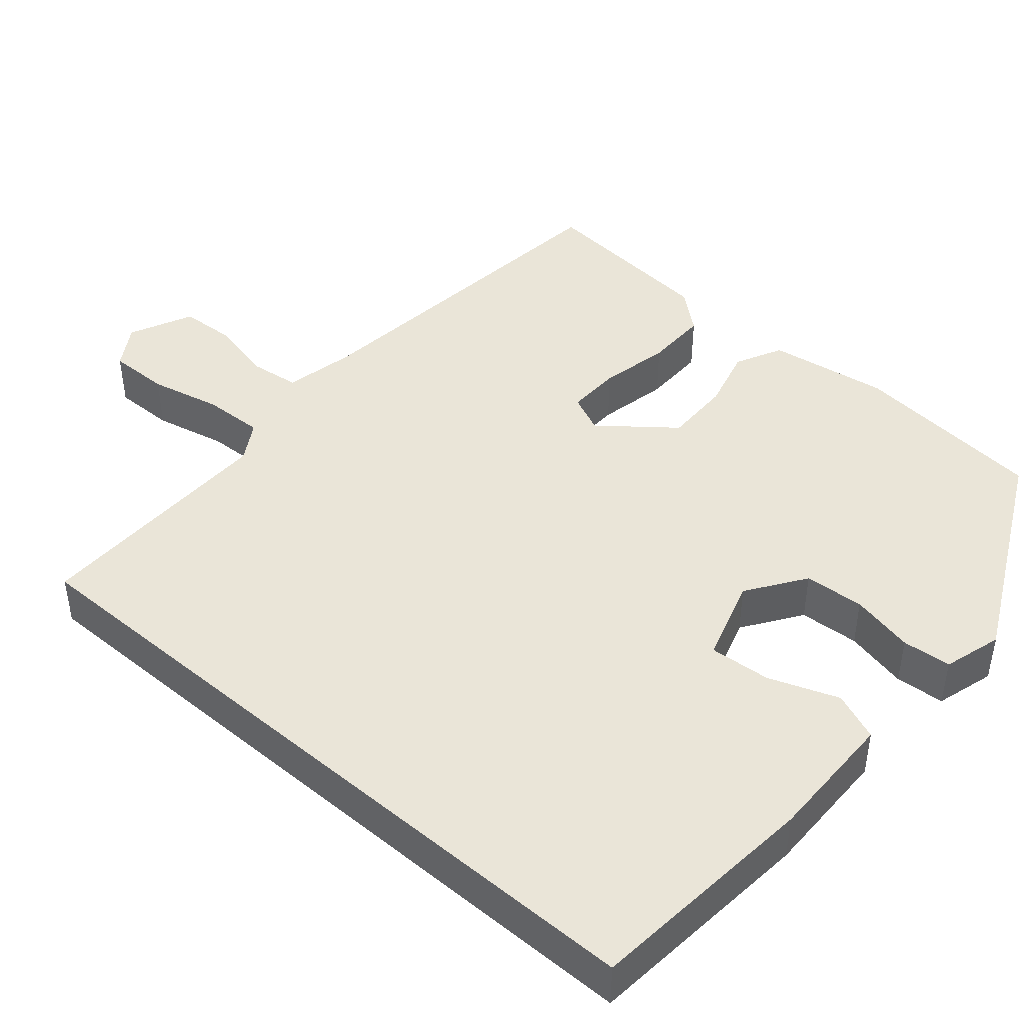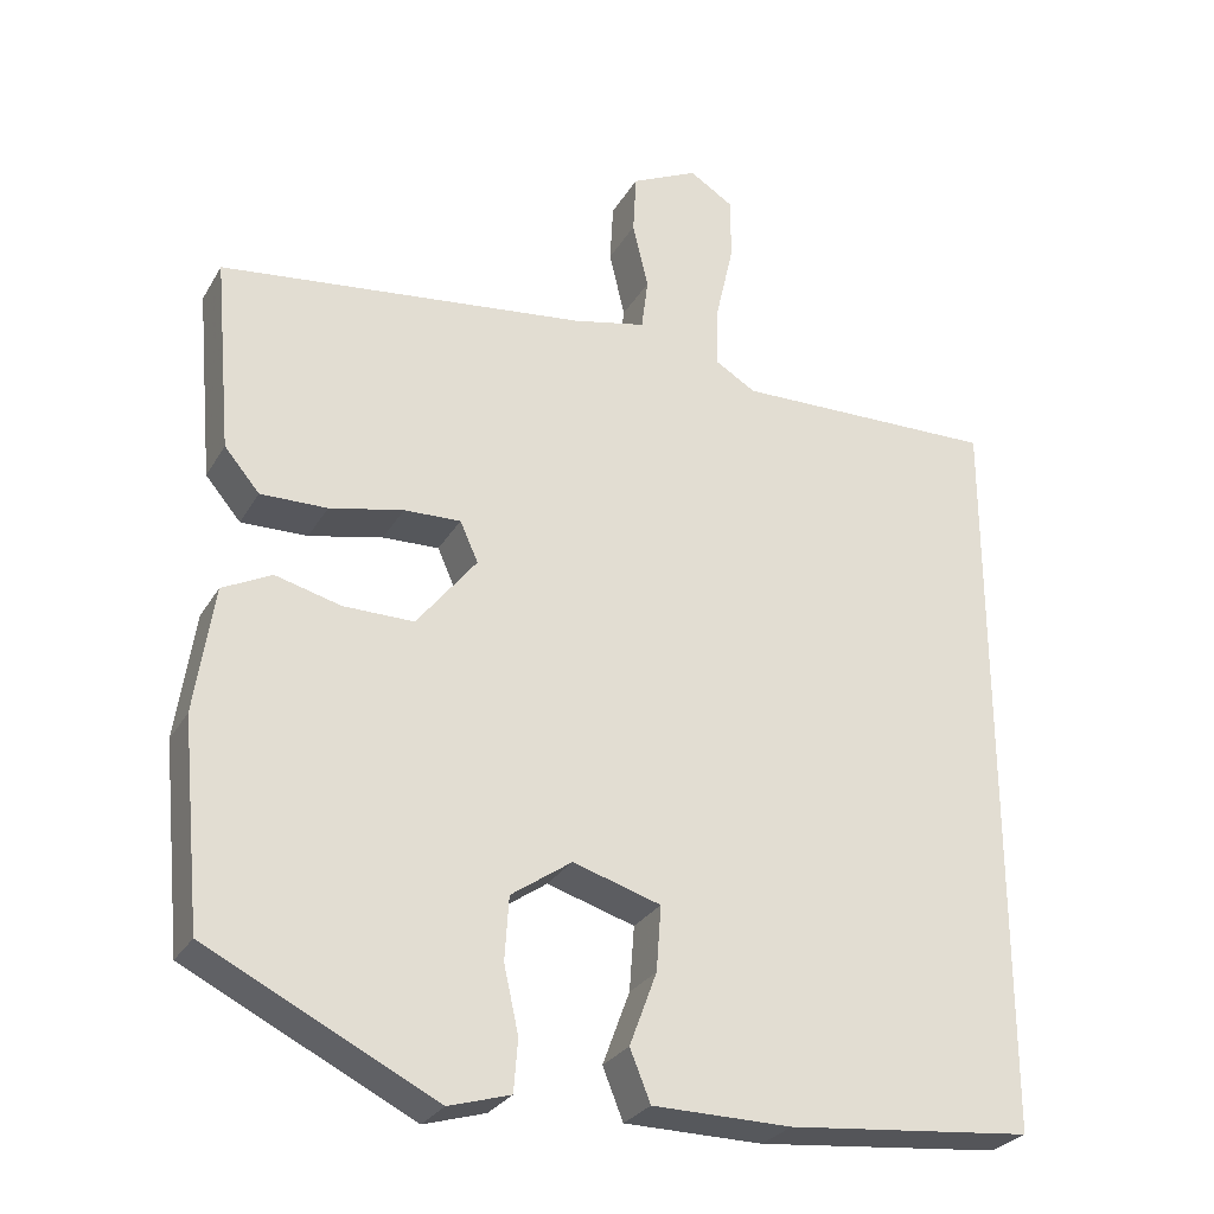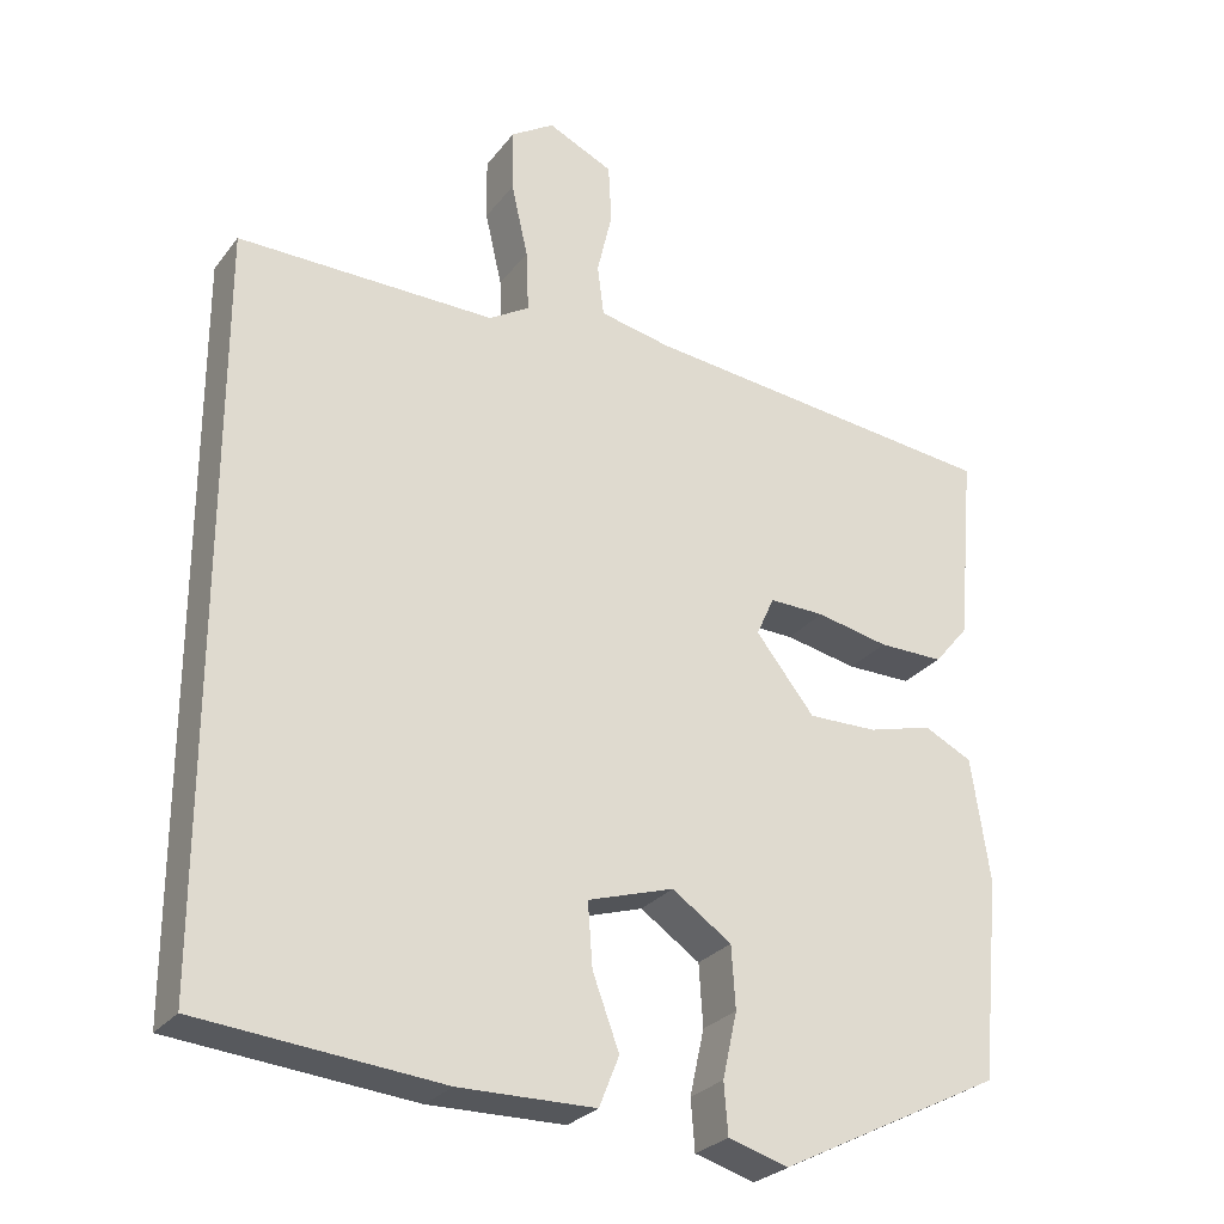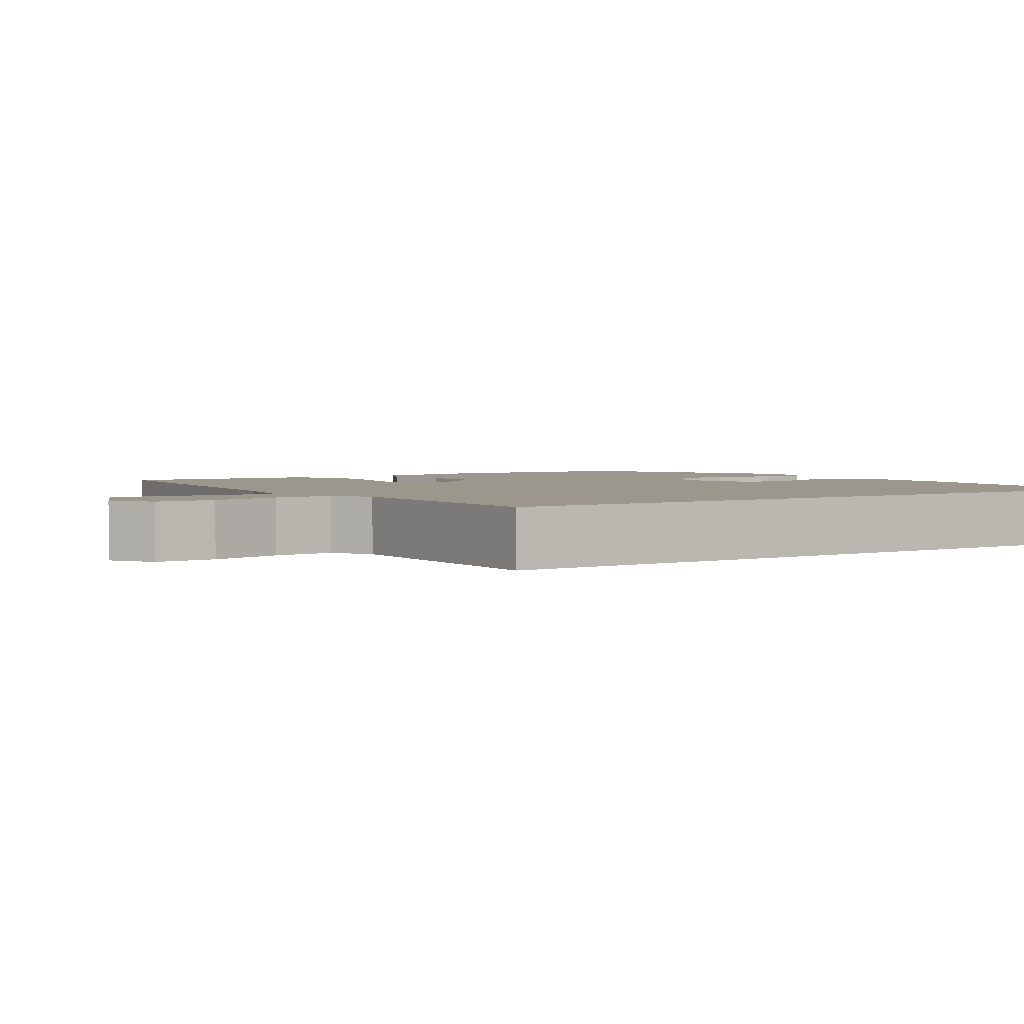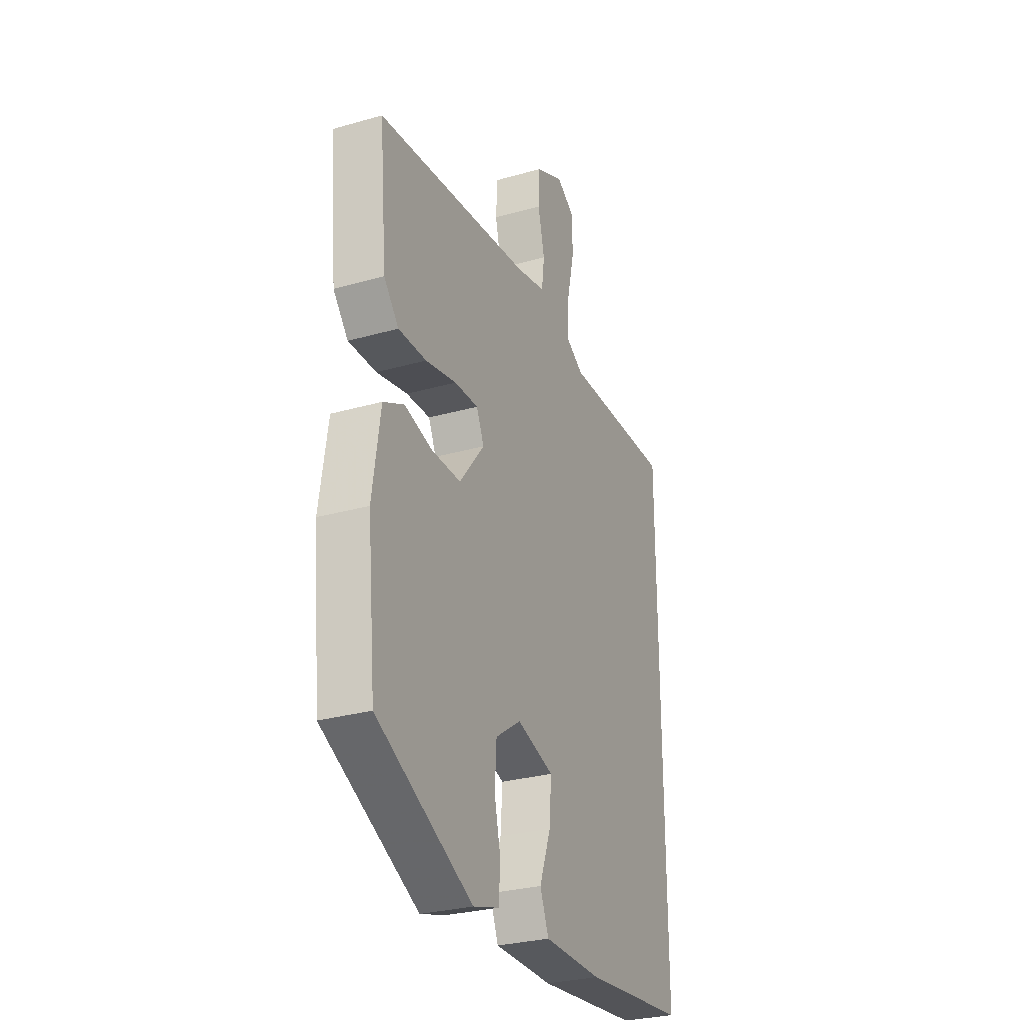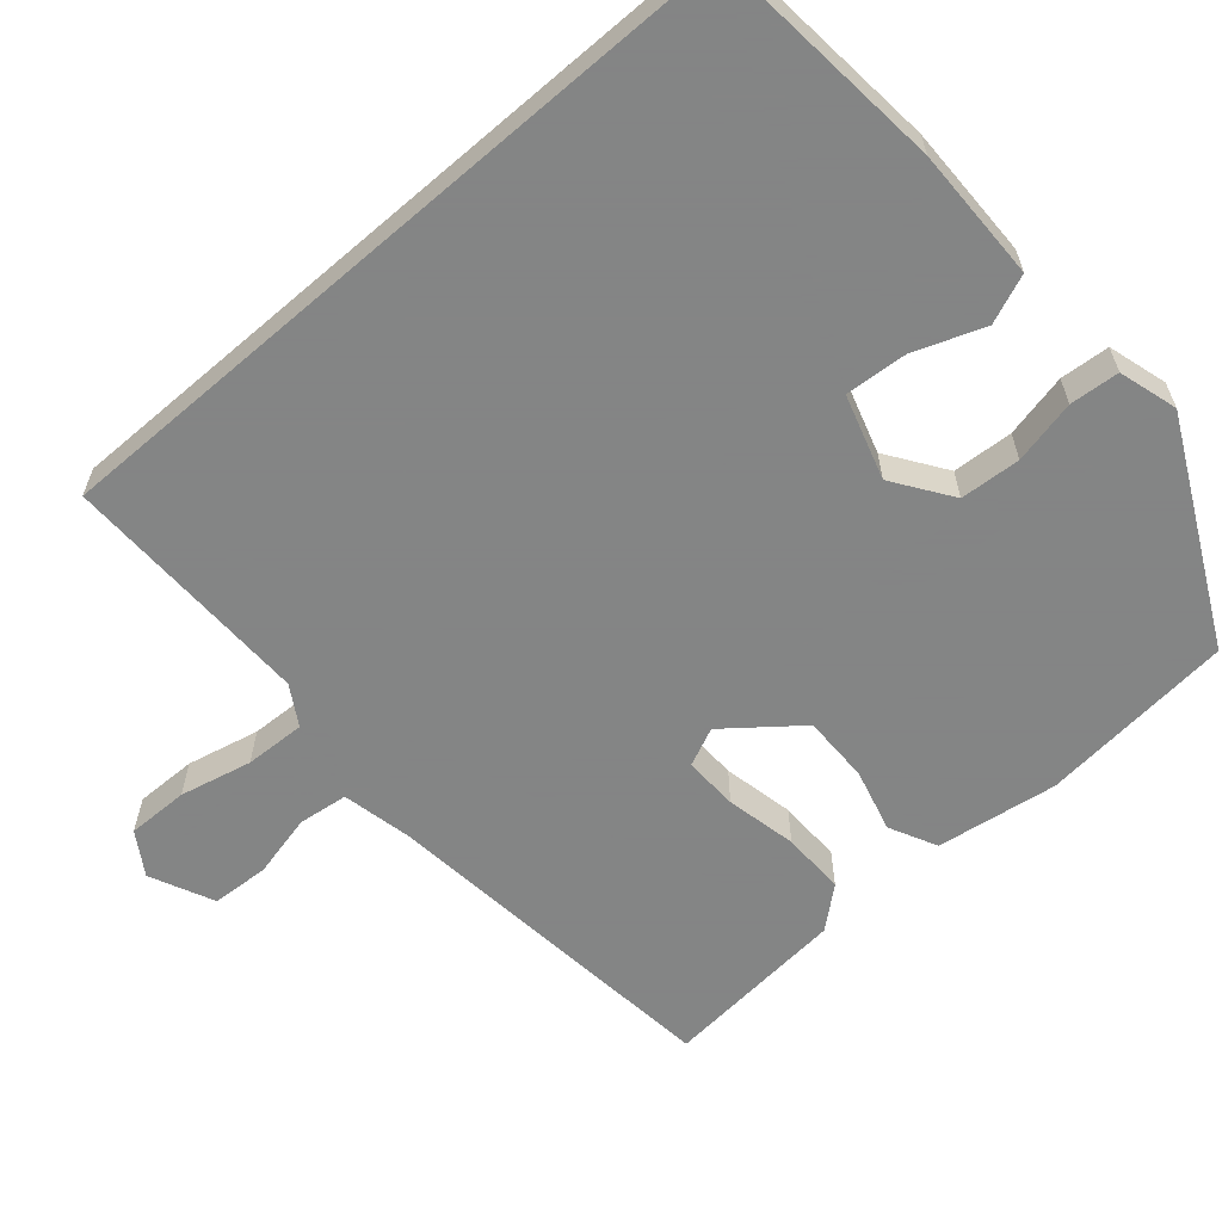
<metadata>
{"format":"obj","ext":"obj","renderer":"f3d","projection":"perspective","resolution":1024,"background":"white","views":[{"elev":44.5,"azim":130.7,"up":"+Y"},{"elev":-27.8,"azim":-24.6,"up":"+Z"},{"elev":-27.1,"azim":150.8,"up":"+Z"},{"elev":2.8,"azim":56.1,"up":"+Y"},{"elev":-28.8,"azim":-66.9,"up":"+Z"},{"elev":-61.6,"azim":130.9,"up":"+Y"}]}
</metadata>
<code>
v 0.5 0.07 0.467
v 0.5 0.07 -0.448
v 0.2 0.07 -0.477
v 0.031 0.07 -0.475
v 0.006 0.07 -0.413
v 0.039 0.07 -0.324
v 0.045 0.07 -0.245
v -0.062 0.07 -0.212
v -0.136 0.07 -0.263
v -0.141 0.07 -0.34
v -0.123 0.07 -0.421
v -0.128 0.07 -0.484
v -0.203 0.07 -0.506
v -0.481 0.07 -0.367
v -0.505 0.07 -0.119
v -0.482 0.07 0.035
v -0.422 0.07 0.065
v -0.342 0.07 0.044
v -0.256 0.07 0.043
v -0.183 0.07 0.135
v -0.205 0.07 0.184
v -0.274 0.07 0.182
v -0.364 0.07 0.163
v -0.445 0.07 0.162
v -0.488 0.07 0.213
v -0.509 0.07 0.448
v -0.062 0.07 0.499
v 0.027 0.07 0.518
v 0.035 0.07 0.581
v 0.016 0.07 0.662
v 0.02 0.07 0.735
v 0.101 0.07 0.773
v 0.155 0.07 0.739
v 0.154 0.07 0.661
v 0.133 0.07 0.569
v 0.13 0.07 0.492
v 0.18 0.07 0.462
v 0.5 0 0.467
v 0.5 0 -0.448
v 0.2 0 -0.477
v 0.031 0 -0.475
v 0.006 0 -0.413
v 0.039 0 -0.324
v 0.045 0 -0.245
v -0.062 0 -0.212
v -0.136 0 -0.263
v -0.141 0 -0.34
v -0.123 0 -0.421
v -0.128 0 -0.484
v -0.203 0 -0.506
v -0.481 0 -0.367
v -0.505 0 -0.119
v -0.482 0 0.035
v -0.422 0 0.065
v -0.342 0 0.044
v -0.256 0 0.043
v -0.183 0 0.135
v -0.205 0 0.184
v -0.274 0 0.182
v -0.364 0 0.163
v -0.445 0 0.162
v -0.488 0 0.213
v -0.509 0 0.448
v -0.062 0 0.499
v 0.027 0 0.518
v 0.035 0 0.581
v 0.016 0 0.662
v 0.02 0 0.735
v 0.101 0 0.773
v 0.155 0 0.739
v 0.154 0 0.661
v 0.133 0 0.569
v 0.13 0 0.492
v 0.18 0 0.462
f 32 33 34 35
f 32 35 36
f 29 30 31 32
f 28 29 32 36
f 27 28 36 37
f 25 26 27 37
f 22 23 24 25
f 21 22 25 37
f 15 16 17 18
f 15 18 19
f 14 15 19
f 13 14 19 20
f 10 11 12 13
f 9 10 13 20
f 3 4 5 6
f 3 6 7
f 2 3 7
f 1 2 7
f 20 21 37 1
f 8 9 20 1
f 1 7 8
f 72 71 70 69
f 73 72 69
f 69 68 67 66
f 73 69 66 65
f 74 73 65 64
f 74 64 63 62
f 62 61 60 59
f 74 62 59 58
f 55 54 53 52
f 56 55 52
f 56 52 51
f 57 56 51 50
f 50 49 48 47
f 57 50 47 46
f 43 42 41 40
f 44 43 40
f 44 40 39
f 44 39 38
f 38 74 58 57
f 38 57 46 45
f 45 44 38
f 1 38 39 2
f 2 39 40 3
f 3 40 41 4
f 4 41 42 5
f 5 42 43 6
f 6 43 44 7
f 7 44 45 8
f 8 45 46 9
f 9 46 47 10
f 10 47 48 11
f 11 48 49 12
f 12 49 50 13
f 13 50 51 14
f 14 51 52 15
f 15 52 53 16
f 16 53 54 17
f 17 54 55 18
f 18 55 56 19
f 19 56 57 20
f 20 57 58 21
f 21 58 59 22
f 22 59 60 23
f 23 60 61 24
f 24 61 62 25
f 25 62 63 26
f 26 63 64 27
f 27 64 65 28
f 28 65 66 29
f 29 66 67 30
f 30 67 68 31
f 31 68 69 32
f 32 69 70 33
f 33 70 71 34
f 34 71 72 35
f 35 72 73 36
f 36 73 74 37
f 37 74 38 1

</code>
